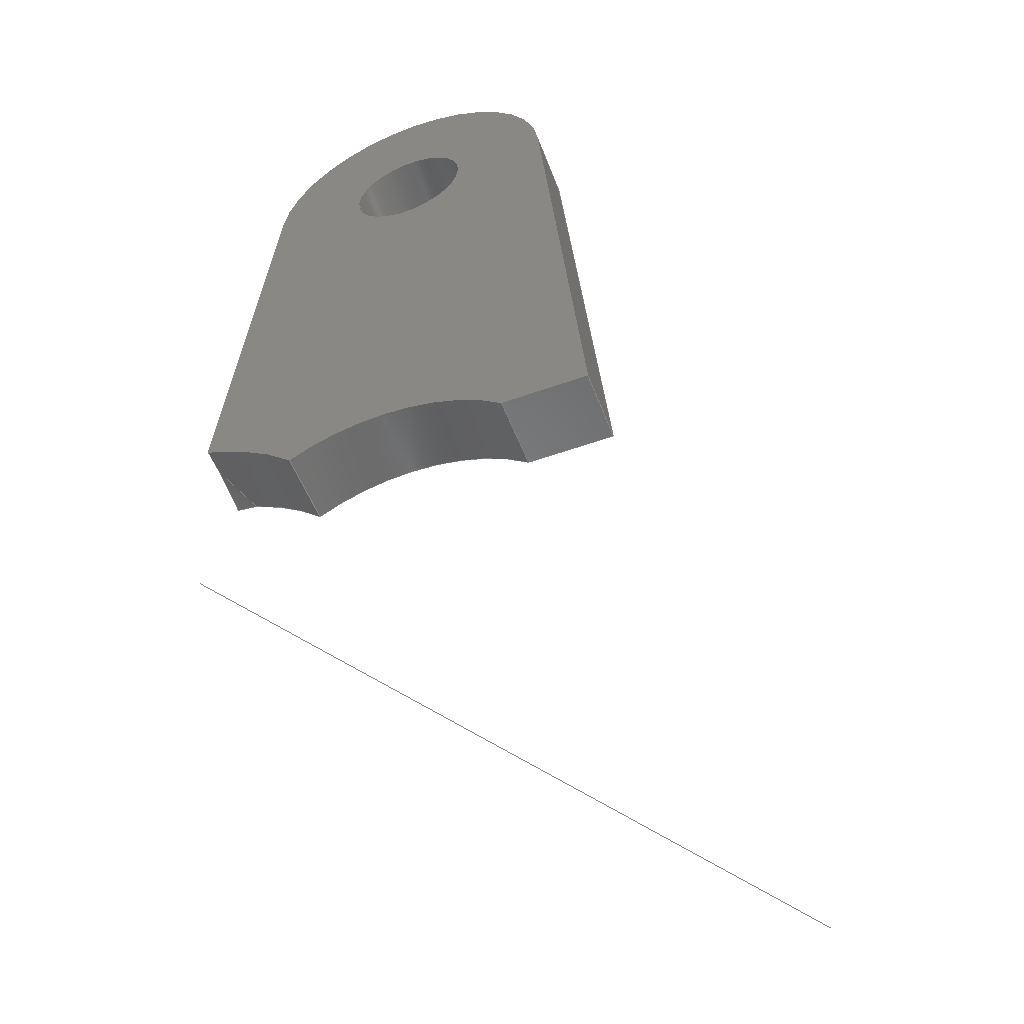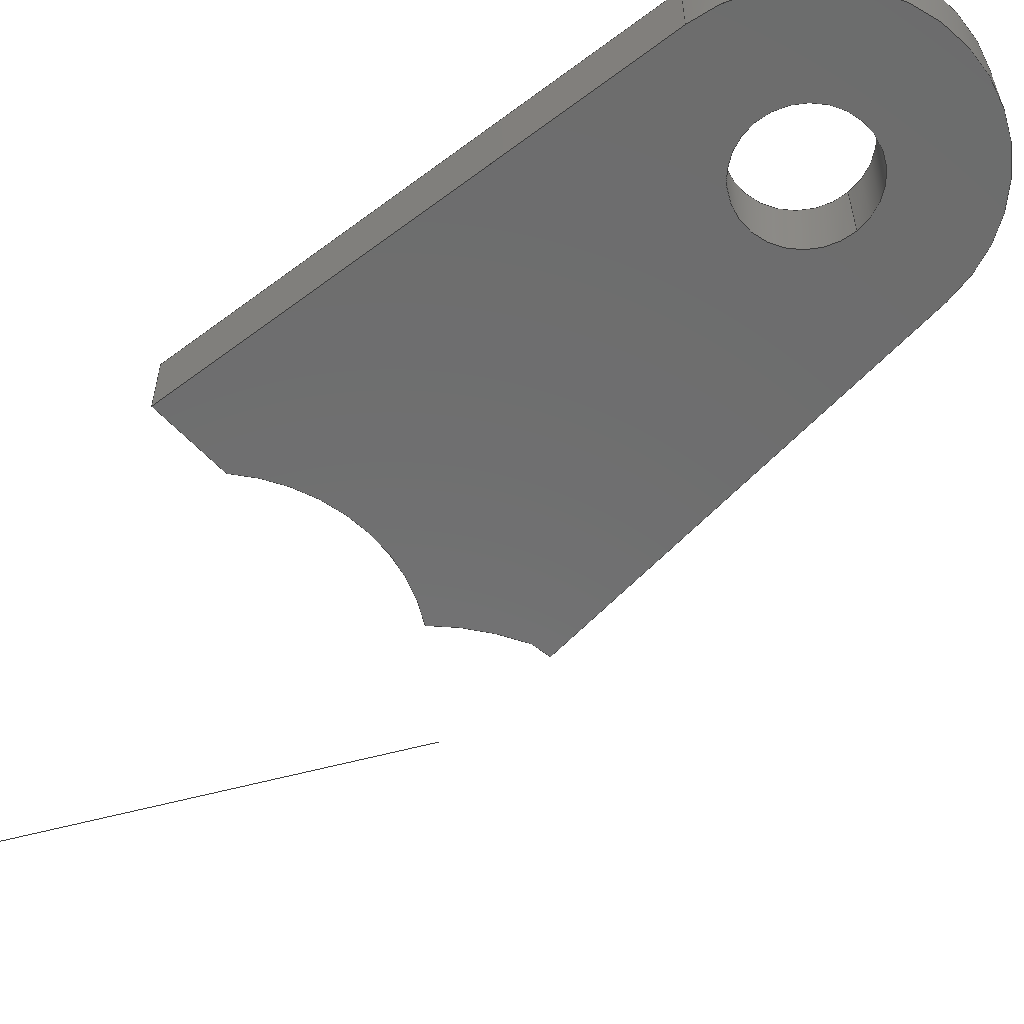
<metadata>
{"format":"iges","ext":"igs","renderer":"f3d","projection":"perspective","resolution":1024,"background":"white","views":[{"elev":-53.9,"azim":20.8,"up":"+Y"},{"elev":-59.3,"azim":132.5,"up":"+Z"}]}
</metadata>
<code>
START RECORD GO HERE.
1H,,1H;,20HCNEXT - IGES PRODUCT,41HSU_0600_005 (Front bell cranck avant)
.igs,44HIBM CATIA IGES - CATIA Version 5 Release 19 ,27HCATIA Version 5
Release 19 ,32,75,6,75,15,31Hfront bell cranck bracket avant,1,2,2HMM,
1000,1,15H2.018e+07,0.001,1e+04,5HSimba,15HDESKTOP-PK97GB4,11,
0,15H2.018e+07,;
     406       1       0       0       0       0       0       000010201
     406       0       0       1      15                               0
     108       2       0       0       0       0       0       001010001
     108       0       0       1       0                               0
     124       3       0       0       0       0       0       001020201
     124       0       0       2       0                               0
     100       5       0       0       0       0       5       001010001
     100       0       0       1       0                               0
     124       6       0       0       0       0       0       001020201
     124       0       0       2       0                               0
     100       8       0       0       0       0       9       001010001
     100       0       0       1       0                               0
     124       9       0       0       0       0       0       001020201
     124       0       0       2       0                               0
     104      11       0       0       0       0      13       001010001
     104       0       0       2       1                               0
     110      13       0       0       0       0       0       001010001
     110       0       0       2       0                               0
     124      15       0       0       0       0       0       001020201
     124       0       0       2       0                               0
     100      17       0       0       0       0      19       001010001
     100       0       0       1       0                               0
     110      18       0       0       0       0       0       001010001
     110       0       0       1       0                               0
     110      19       0       0       0       0       0       001010001
     110       0       0       1       0                               0
     102      20       0       0       0       0       0       001010001
     102       0       0       1       0                               0
     142      21       0       0       0       0       0       001010001
     142       0       0       1       0                               0
     124      22       0       0       0       0       0       001020201
     124       0       0       2       0                               0
     100      24       0       0       0       0      31       001010001
     100       0       0       1       0                               0
     124      25       0       0       0       0       0       001020201
     124       0       0       2       0                               0
     100      27       0       0       0       0      35       001010001
     100       0       0       1       0                               0
     102      28       0       0       0       0       0       001010001
     102       0       0       1       0                               0
     142      29       0       0       0       0       0       001010001
     142       0       0       1       0                               0
     144      30       0       0   10000       0       0       000000000
     144       0       0       1       0                               0
     110      31       0       0       0       0       0       001010001
     110       0       0       1       0                               0
     110      32       0       0       0       0       0       001010001
     110       0       0       2       0                               0
     120      34       0       0       0       0       0       001010001
     120       0       0       1       0                               0
     110      35       0       0       0       0       0       001010001
     110       0       0       2       0                               0
     124      37       0       0       0       0       0       001020201
     124       0       0       2       0                               0
     100      39       0       0       0       0      53       001010001
     100       0       0       1       0                               0
     110      40       0       0       0       0       0       001010001
     110       0       0       2       0                               0
     124      42       0       0       0       0       0       001020201
     124       0       0       2       0                               0
     100      44       0       0       0       0      59       001010001
     100       0       0       1       0                               0
     102      45       0       0       0       0       0       001010001
     102       0       0       1       0                               0
     142      46       0       0       0       0       0       001010001
     142       0       0       1       0                               0
     144      47       0       0   10000       0       0       000000000
     144       0       0       1       0                               0
     108      48       0       0       0       0       0       001010001
     108       0       0       1       0                               0
     110      49       0       0       0       0       0       001010001
     110       0       0       1       0                               0
     110      50       0       0       0       0       0       001010001
     110       0       0       1       0                               0
     110      51       0       0       0       0       0       001010001
     110       0       0       1       0                               0
     110      52       0       0       0       0       0       001010001
     110       0       0       1       0                               0
     102      53       0       0       0       0       0       001010001
     102       0       0       1       0                               0
     142      54       0       0       0       0       0       001010001
     142       0       0       1       0                               0
     144      55       0       0   10000       0       0       000000000
     144       0       0       1       0                               0
     108      56       0       0       0       0       0       001010001
     108       0       0       2       0                               0
     110      58       0       0       0       0       0       001010001
     110       0       0       1       0                               0
     110      59       0       0       0       0       0       001010001
     110       0       0       1       0                               0
     110      60       0       0       0       0       0       001010001
     110       0       0       2       0                               0
     110      62       0       0       0       0       0       001010001
     110       0       0       1       0                               0
     102      63       0       0       0       0       0       001010001
     102       0       0       1       0                               0
     142      64       0       0       0       0       0       001010001
     142       0       0       1       0                               0
     144      65       0       0   10000       0       0       000000000
     144       0       0       1       0                               0
     110      66       0       0       0       0       0       001010001
     110       0       0       1       0                               0
     110      67       0       0       0       0       0       001010001
     110       0       0       1       0                               0
     120      68       0       0       0       0       0       001010001
     120       0       0       1       0                               0
     124      69       0       0       0       0       0       001020201
     124       0       0       2       0                               0
     100      71       0       0       0       0     107       001010001
     100       0       0       1       0                               0
     110      72       0       0       0       0       0       001010001
     110       0       0       1       0                               0
     124      73       0       0       0       0       0       001020201
     124       0       0       2       0                               0
     100      75       0       0       0       0     113       001010001
     100       0       0       1       0                               0
     110      76       0       0       0       0       0       001010001
     110       0       0       1       0                               0
     102      77       0       0       0       0       0       001010001
     102       0       0       1       0                               0
     142      78       0       0       0       0       0       001010001
     142       0       0       1       0                               0
     144      79       0       0   10000       0       0       000000000
     144       0       0       1       0                               0
     110      80       0       0       0       0       0       001010001
     110       0       0       1       0                               0
     110      81       0       0       0       0       0       001010001
     110       0       0       1       0                               0
     120      82       0       0       0       0       0       001010001
     120       0       0       1       0                               0
     124      83       0       0       0       0       0       001020201
     124       0       0       2       0                               0
     100      85       0       0       0       0     131       001010001
     100       0       0       1       0                               0
     110      86       0       0       0       0       0       001010001
     110       0       0       1       0                               0
     124      87       0       0       0       0       0       001020201
     124       0       0       2       0                               0
     100      89       0       0       0       0     137       001010001
     100       0       0       1       0                               0
     110      90       0       0       0       0       0       001010001
     110       0       0       1       0                               0
     102      91       0       0       0       0       0       001010001
     102       0       0       1       0                               0
     142      92       0       0       0       0       0       001010001
     142       0       0       1       0                               0
     144      93       0       0   10000       0       0       000000000
     144       0       0       1       0                               0
     110      94       0       0       0       0       0       001010001
     110       0       0       2       0                               0
     110      96       0       0       0       0       0       001010001
     110       0       0       1       0                               0
     120      97       0       0       0       0       0       001010001
     120       0       0       1       0                               0
     124      98       0       0       0       0       0       001020201
     124       0       0       2       0                               0
     100     100       0       0       0       0     155       001010001
     100       0       0       1       0                               0
     110     101       0       0       0       0       0       001010001
     110       0       0       1       0                               0
     124     102       0       0       0       0       0       001020201
     124       0       0       2       0                               0
     100     104       0       0       0       0     161       001010001
     100       0       0       1       0                               0
     110     105       0       0       0       0       0       001010001
     110       0       0       2       0                               0
     102     107       0       0       0       0       0       001010001
     102       0       0       1       0                               0
     142     108       0       0       0       0       0       001010001
     142       0       0       1       0                               0
     144     109       0       0   10000       0       0       000000000
     144       0       0       1       0                               0
     110     110       0       0       0       0       0       001010001
     110       0       0       2       0                               0
     110     112       0       0       0       0       0       001010001
     110       0       0       2       0                               0
     120     114       0       0       0       0       0       001010001
     120       0       0       1       0                               0
     126     115       0       0       0       0       0       001010001
     126       0       0       6       0                               0
     126     121       0       0       0       0       0       001010001
     126       0       0       6       0                               0
     126     127       0       0       0       0       0       001010001
     126       0       0       5       0                               0
     102     132       0       0       0       0       0       001010001
     102       0       0       1       0                               0
     142     133       0       0       0       0       0       001010001
     142       0       0       1       0                               0
     144     134       0       0   10000       0       0       000000000
     144       0       0       1       0                               0
     124     135       0       0       0       0       0       001020201
     124       0       0       2       0                               0
     104     137       0       0       0       0     191       001010001
     104       0       0       2       1                               0
     122     139       0       0       0       0       0       001010001
     122       0       0       1       0                               0
     126     140       0       0       0       0       0       001010001
     126       0       0       5       0                               0
     110     145       0       0       0       0       0       001010001
     110       0       0       2       0                               0
     126     147       0       0       0       0       0       001010001
     126       0       0       5       0                               0
     110     152       0       0       0       0       0       001010001
     110       0       0       2       0                               0
     126     154       0       0       0       0       0       001010001
     126       0       0       6       0                               0
     102     160       0       0       0       0       0       001010001
     102       0       0       1       0                               0
     142     161       0       0       0       0       0       001010001
     142       0       0       1       0                               0
     144     162       0       0   10000       0       0       000000000
     144       0       0       1       0                               0
     108     163       0       0       0       0       0       001010001
     108       0       0       1       0                               0
     124     164       0       0       0       0       0       001020201
     124       0       0       2       0                               0
     100     166       0       0       0       0     215       001010001
     100       0       0       1       0                               0
     124     167       0       0       0       0       0       001020201
     124       0       0       2       0                               0
     100     169       0       0       0       0     219       001010001
     100       0       0       1       0                               0
     110     170       0       0       0       0       0       001010001
     110       0       0       1       0                               0
     110     171       0       0       0       0       0       001010001
     110       0       0       1       0                               0
     124     172       0       0       0       0       0       001020201
     124       0       0       2       0                               0
     100     174       0       0       0       0     227       001010001
     100       0       0       1       0                               0
     110     175       0       0       0       0       0       001010001
     110       0       0       2       0                               0
     126     177       0       0       0       0       0       001010001
     126       0       0       6       0                               0
     124     183       0       0       0       0       0       001020201
     124       0       0       2       0                               0
     104     185       0       0       0       0     235       001010001
     104       0       0       2       1                               0
     102     187       0       0       0       0       0       001010001
     102       0       0       1       0                               0
     142     188       0       0       0       0       0       001010001
     142       0       0       1       0                               0
     124     189       0       0       0       0       0       001020201
     124       0       0       2       0                               0
     100     191       0       0       0       0     243       001010001
     100       0       0       1       0                               0
     124     192       0       0       0       0       0       001020201
     124       0       0       2       0                               0
     100     194       0       0       0       0     247       001010001
     100       0       0       1       0                               0
     102     195       0       0       0       0       0       001010001
     102       0       0       1       0                               0
     142     196       0       0       0       0       0       001010001
     142       0       0       1       0                               0
     144     197       0       0   10000       0       0       000000000
     144       0       0       1       0                               0
     110     198       0       0       0       0       0       001010001
     110       0       0       2       0                               0
     110     200       0       0       0       0       0       001010001
     110       0       0       2       0                               0
     120     202       0       0       0       0       0       001010001
     120       0       0       1       0                               0
     110     203       0       0       0       0       0       001010001
     110       0       0       2       0                               0
     124     205       0       0       0       0       0       001020201
     124       0       0       2       0                               0
     100     207       0       0       0       0     265       001010001
     100       0       0       1       0                               0
     110     208       0       0       0       0       0       001010001
     110       0       0       2       0                               0
     124     210       0       0       0       0       0       001020201
     124       0       0       2       0                               0
     100     212       0       0       0       0     271       001010001
     100       0       0       1       0                               0
     102     213       0       0       0       0       0       001010001
     102       0       0       1       0                               0
     142     214       0       0       0       0       0       001010001
     142       0       0       1       0                               0
     144     215       0       0   10000       0       0       000000000
     144       0       0       1       0                               0
     108     216       0       0       0       0       0       001010001
     108       0       0       2       0                               0
     110     218       0       0       0       0       0       001010001
     110       0       0       2       0                               0
     110     220       0       0       0       0       0       001010001
     110       0       0       2       0                               0
     110     222       0       0       0       0       0       001010001
     110       0       0       2       0                               0
     110     224       0       0       0       0       0       001010001
     110       0       0       2       0                               0
     126     226       0       0       0       0       0       001010001
     126       0       0       8       0                               0
     102     234       0       0       0       0       0       001010001
     102       0       0       1       0                               0
     142     235       0       0       0       0       0       001010001
     142       0       0       1       0                               0
     144     236       0       0   10000       0       0       000000000
     144       0       0       1       0                               0
     110     237       0       0   10000       0       0       000000001
     110       0       0       2       0                Droite0.3       0
406,1,15HCorps principal,0,0;                                          1
108,0,0,1,5,0,0,0,5,1,0,0;                             3
124,0.6703,-0.7421,0,-0.2688,0.7421,         5
0.6703,0,-45.28,0,0,1,5,0,0;                     5
100,0,0,0,12.5,0,9.276,8.379,0,0;                  7
124,-1.492e-15,-1,0,-0.2688,1,                      9
-1.492e-15,0,-45.28,0,0,1,5,0,0;                9
100,0,0,0,12.5,0,10.54,6.719,0,0;                 11
124,0.9502,0.3117,0,-17.47,-0.3117,         13
0.9502,0,-39.63,0,0,1,5,0,0;                    13
104,100,0,190.7,0,0,-1.907e+04,0,8.43,       15
7.921,0.8583,9.981,0,0;                             15
110,-13.54,-30.42,5,-10.96,0.9023,5,      17
0,0;                                                                  17
124,-0.9966,0.08202,0,0,0.08202,                19
0.9966,0,0,0,0,-1,5,0,0;                            19
100,0,0,0,11,0,-10.85,1.798,0,0;                21
110,10.96,0.9023,5,14,-36,5,0,0;                  23
110,14,-36,5,8.11,-36,5,0,0;                         25
102,7,7,11,15,17,21,23,25,0,0;                                        27
142,0,3,0,27,2,0,0;                                                   29
124,-1,-1.225e-16,0,0,1.225e-16,-1,0,         31
0,0,0,1,5,0,0;                                              31
100,0,0,0,4.3,0,-4.3,5.266e-16,0,0;                    33
124,1,2.449e-16,0,0,-2.449e-16,1,0,0,       35
0,0,1,5,0,0;                                                  35
100,0,0,0,4.3,0,-4.3,-5.266e-16,0,0;                   37
102,2,33,37,0,0;                                                      39
142,0,3,0,39,2,0,0;                                                   41
144,3,1,1,29,41,0,1,1;                                                43
110,0,0,2.5,0,0,3.5,0,0;                                      45
110,10.96,0.9023,0,10.96,0.9023,5,0,      47
0;                                                                    47
120,45,47,0,6.283,0,0;                                        49
110,10.96,0.9023,0,10.96,0.9023,5,0,      51
0;                                                                    51
124,0.9966,-0.08202,0,0,0.08202,                53
0.9966,0,0,0,0,1,5,0,0;                             53
100,0,0,0,11,0,-10.85,1.798,0,0;                55
110,-10.96,0.9023,5,-10.96,0.9023,0,      57
0,0;                                                                  57
124,-0.9966,0.08202,0,0,0.08202,                59
0.9966,0,0,0,0,-1,0,0,0;                            59
100,0,0,0,11,0,-10.85,1.798,0,0;                61
102,4,51,55,57,61,0,0;                                                63
142,0,49,0,63,2,0,0;                                                  65
144,49,1,0,65,0,1,1;                                                  67
108,0,-1,0,36,0,-14,-36,0,1,0,0;                      69
110,8.11,-36,0,8.11,-36,5,0,0;                  71
110,8.11,-36,5,14,-36,5,0,0;                         73
110,14,-36,5,14,-36,0,0,0;                                75
110,14,-36,0,8.11,-36,0,0,0;                         77
102,4,71,73,75,77,0,0;                                                79
142,0,69,0,79,2,0,0;                                                  81
144,69,1,0,81,0,1,1;                                                  83
108,0.9966,0.08202,0,11,0,14,-36,0,1,0,       85
0;                                                                    85
110,14,-36,0,14,-36,5,0,0;                                87
110,14,-36,5,10.96,0.9023,5,0,0;                  89
110,10.96,0.9023,5,10.96,0.9023,0,0,      91
0;                                                                    91
110,10.96,0.9023,0,14,-36,0,0,0;                  93
102,4,87,89,91,93,0,0;                                                95
142,0,85,0,95,2,0,0;                                                  97
144,85,1,0,97,0,1,1;                                                  99
110,0,0,2.5,0,0,3.5,0,0;                                     101
110,4.3,-1.053e-15,0,4.3,-1.053e-15,5,0,0;         103
120,101,103,0,6.283,0,0;                                     105
124,1,2.449e-16,0,0,-2.449e-16,1,0,0,      107
0,0,1,0,0,0;                                                 107
100,0,0,0,4.3,0,-4.3,-5.266e-16,0,0;                  109
110,-4.3,5.266e-16,0,-4.3,5.266e-16,5,0,0;         111
124,-1,1.225e-16,0,0,1.225e-16,1,0,0,      113
0,0,-1,5,0,0;                                                113
100,0,0,0,4.3,0,-4.3,-5.266e-16,0,0;                  115
110,4.3,-1.053e-15,5,4.3,-1.053e-15,0,0,0;         117
102,4,109,111,115,117,0,0;                                           119
142,0,105,0,119,2,0,0;                                               121
144,105,1,0,121,0,1,1;                                               123
110,0,0,2.5,0,0,3.5,0,0;                                     125
110,-4.3,5.266e-16,0,-4.3,5.266e-16,5,0,0;         127
120,125,127,0,6.283,0,0;                                     129
124,-1,-1.225e-16,0,0,1.225e-16,-1,0,        131
0,0,0,1,0,0,0;                                             131
100,0,0,0,4.3,0,-4.3,5.266e-16,0,0;                   133
110,4.3,-1.053e-15,0,4.3,-1.053e-15,5,0,0;         135
124,1,-2.449e-16,0,0,-2.449e-16,-1,0,        137
0,0,0,-1,5,0,0;                                            137
100,0,0,0,4.3,0,-4.3,5.266e-16,0,0;                   139
110,-4.3,5.266e-16,5,-4.3,5.266e-16,0,0,0;         141
102,4,133,135,139,141,0,0;                                           143
142,0,129,0,143,2,0,0;                                               145
144,129,1,0,145,0,1,1;                                               147
110,-0.2688,-45.28,2.5,-0.2688,-45.28,       149
3.5,0,0;                                                             149
110,8.11,-36,0,8.11,-36,5,0,0;                 151
120,149,151,0,6.283,0,0;                                     153
124,-1.492e-15,1,0,-0.2688,1,                     155
1.492e-15,0,-45.28,0,0,-1,5,0,0;              155
100,0,0,0,12.5,0,9.276,8.379,0,0;                157
110,8.11,-36,5,8.11,-36,0,0,0;                 159
124,0.6703,-0.7421,0,-0.2688,0.7421,       161
0.6703,0,-45.28,0,0,1,0,0,0;                   161
100,0,0,0,12.5,0,9.276,8.379,0,0;                163
110,-0.2688,-32.78,0,-0.2688,-32.78,       165
5,0,0;                                                             165
102,4,157,159,163,165,0,0;                                           167
142,0,153,0,167,2,0,0;                                               169
144,153,1,0,169,0,1,1;                                               171
110,-0.2688,-45.28,-14,0.3866,-45.49,      173
-14.72,0,0;                                                    173
110,-15.13,-30.29,1.721,-12.92,              175
-31.01,-0.7165,0,0;                                      175
120,173,175,0,6.283,0,0;                                     177
126,3,3,0,0,1,0,15.36,15.36,15.36,15.36,         179
17.42,17.42,17.42,17.42,1,1,1,1,     179
-12.13,-31.02,-2.049e-06,-12.61,            179
-30.93,-1.182e-06,-13.09,-30.85,            179
-2.421e-07,-13.57,-30.8,-5.697e-08,        179
15.36,17.42,0,0,0,0,0;                              179
126,3,3,0,0,1,0,0,0,0,0,4.559,4.559,             181
4.559,4.559,1,1,1,1,-13.57,                181
-30.8,1.228e-13,-13.56,-30.59,             181
1.055,-13.54,-30.47,2.125,-13.54,      181
-30.42,3.198,8.882e-16,4.559,0,0,       181
0,0,0;                                                             181
126,3,3,0,0,1,0,0,0,0,0,5.136,5.136,               183
5.136,5.136,1,1,1,1,-13.54,-30.42,     183
3.198,-13.06,-30.6,2.131,-12.6,      183
-30.8,1.065,-12.13,-31.02,                  183
-5.329e-15,0,5.136,0,0,0,0,0;                    183
102,3,179,181,183,0,0;                                               185
142,0,177,0,185,2,0,0;                                               187
144,177,1,0,187,0,1,1;                                               189
124,0.9502,0.3117,0,-17.47,-0.3117,        191
0.9502,0,-39.63,0,0,1,5,0,0;                   191
104,100,0,190.7,0,0,-1.907e+04,0,8.43,      193
7.921,0.8583,9.981,0,0;                            193
122,193,-6.988,-34.74,-4.999e-12,0,0;             195
126,3,3,0,0,1,0,0,0,0,0,5.136,5.136,               197
5.136,5.136,1,1,1,1,-12.13,-31.02,     197
0,-12.6,-30.8,1.065,-13.06,              197
-30.6,2.131,-13.54,-30.42,3.198,      197
0,5.136,0,0,0,0,0;                                      197
110,-13.54,-30.42,3.198,-13.54,              199
-30.42,5,0,0;                                                199
126,4,4,0,0,1,0,0,0,0,0,0,10.13,10.13,         201
10.13,10.13,10.13,1,1,1,1,1,             201
-13.54,-30.42,5,-11.62,-31.14,5,         201
-9.821,-32.14,5,-8.25,-33.37,5,         201
-6.988,-34.74,5,0,10.13,0,0,0,0,0;        201
110,-6.988,-34.74,5,-6.988,-34.74,0,     203
0,0;                                                                 203
126,4,4,0,0,1,0,15.59,15.59,15.59,15.59,     205
15.59,23.83,23.83,23.83,23.83,         205
23.83,1,1,1,1,1,-6.988,-34.74,0,       205
-8.014,-33.62,0,-9.244,-32.61,0,         205
-10.64,-31.73,0,-12.13,-31.02,0,          205
15.59,23.83,0,0,0,0,0;                             205
102,5,197,199,201,203,205,0,0;                                       207
142,0,195,0,207,2,0,0;                                               209
144,195,1,0,209,0,1,1;                                               211
108,0,0,1,0,0,0,0,0,1,0,0;                           213
124,-0.5375,0.8432,0,-0.2688,0.8432,       215
0.5375,0,-45.28,0,0,-1,0,0,0;                  215
100,0,0,0,12.5,0,10.54,6.719,0,0;                217
124,-1.048e-15,1,0,-0.2688,1,                     219
1.048e-15,0,-45.28,0,0,-1,0,0,0;              219
100,0,0,0,12.5,0,9.276,8.379,0,0;                221
110,8.11,-36,0,14,-36,0,0,0;                        223
110,14,-36,0,10.96,0.9023,0,0,0;                 225
124,0.9966,-0.08202,0,0,0.08202,               227
0.9966,0,0,0,0,1,0,0,0;                            227
100,0,0,0,11,0,-10.85,1.798,0,0;               229
110,-10.96,0.9023,0,-13.57,-30.8,0,     231
0,0;                                                                 231
126,5,5,0,0,1,0,0,0,0,0,0,0,2.058,2.058,     233
2.058,2.058,2.058,2.058,1,1,1,1,     233
1,1,-13.57,-30.8,0,-13.28,-30.83,       233
0,-12.99,-30.87,0,-12.71,-30.91,0,     233
-12.42,-30.96,0,-12.13,-31.02,0,0,     233
2.058,0,0,0,0,0;                                         233
124,0.9502,0.3117,0,-17.47,-0.3117,        235
0.9502,0,-39.63,0,0,1,0,0,0;                   235
104,100,0,190.7,0,0,-1.907e+04,0,8.43,      237
7.921,2.382,9.85,0,0;                             237
102,8,217,221,223,225,229,231,233,237,0,0;                           239
142,0,213,0,239,2,0,0;                                               241
124,1,-2.449e-16,0,0,-2.449e-16,-1,0,        243
0,0,0,-1,0,0,0;                                            243
100,0,0,0,4.3,0,-4.3,5.266e-16,0,0;                   245
124,-1,1.225e-16,0,0,1.225e-16,1,0,0,      247
0,0,-1,0,0,0;                                                247
100,0,0,0,4.3,0,-4.3,-5.266e-16,0,0;                  249
102,2,245,249,0,0;                                                   251
142,0,213,0,251,2,0,0;                                               253
144,213,1,1,241,253,0,1,1;                                           255
110,-0.2688,-45.28,2.5,-0.2688,-45.28,       257
3.5,0,0;                                                             257
110,-0.2688,-32.78,0,-0.2688,-32.78,       259
5,0,0;                                                             259
120,257,259,0,6.283,0,0;                                     261
110,-0.2688,-32.78,5,-0.2688,-32.78,       263
0,0,0;                                                             263
124,-1.048e-15,-1,0,-0.2688,1,                    265
-1.048e-15,0,-45.28,0,0,1,0,0,0;              265
100,0,0,0,12.5,0,10.54,6.719,0,0;                267
110,-6.988,-34.74,0,-6.988,-34.74,5,     269
0,0;                                                                 269
124,-0.5375,0.8432,0,-0.2688,0.8432,       271
0.5375,0,-45.28,0,0,-1,5,0,0;                  271
100,0,0,0,12.5,0,10.54,6.719,0,0;                273
102,4,263,267,269,273,0,0;                                           275
142,0,261,0,275,2,0,0;                                               277
144,261,1,0,277,0,1,1;                                               279
108,0.9966,-0.08202,0,-11,0,-14,-36,0,1,     281
0,0;                                                                 281
110,-13.57,-30.8,0,-10.96,0.9023,0,     283
0,0;                                                                 283
110,-10.96,0.9023,0,-10.96,0.9023,5,     285
0,0;                                                                 285
110,-10.96,0.9023,5,-13.54,-30.42,5,     287
0,0;                                                                 287
110,-13.54,-30.42,5,-13.54,-30.42,         289
3.198,0,0;                                                     289
126,5,5,0,0,1,0,2.549,2.549,2.549,2.549,     291
2.549,2.549,7.108,7.108,7.108,         291
7.108,7.108,7.108,1,1,1,1,1,1,         291
-13.54,-30.42,3.198,-13.54,-30.45,       291
2.554,-13.55,-30.5,1.911,-13.55,      291
-30.58,1.27,-13.56,-30.68,0.6329,      291
-13.57,-30.8,4.441e-16,2.549,              291
7.108,0,0,0,0,0;                                         291
102,5,283,285,287,289,291,0,0;                                       293
142,0,281,0,293,2,0,0;                                               295
144,281,1,0,295,0,1,1;                                               297
110,-14.38,-40.65,1.592,17.43,               299
-51.08,-33.55,0,0;                                        299
S      1G      5D    300P    238
</code>
